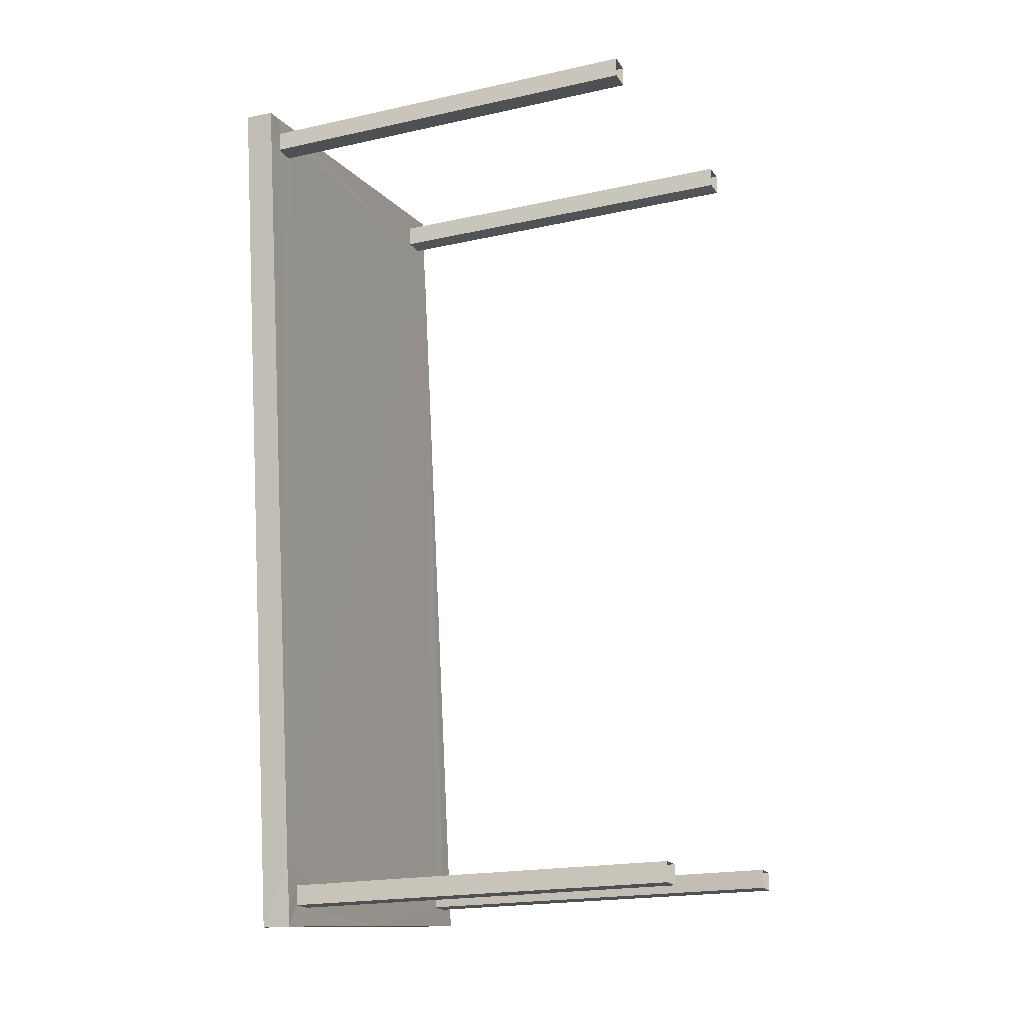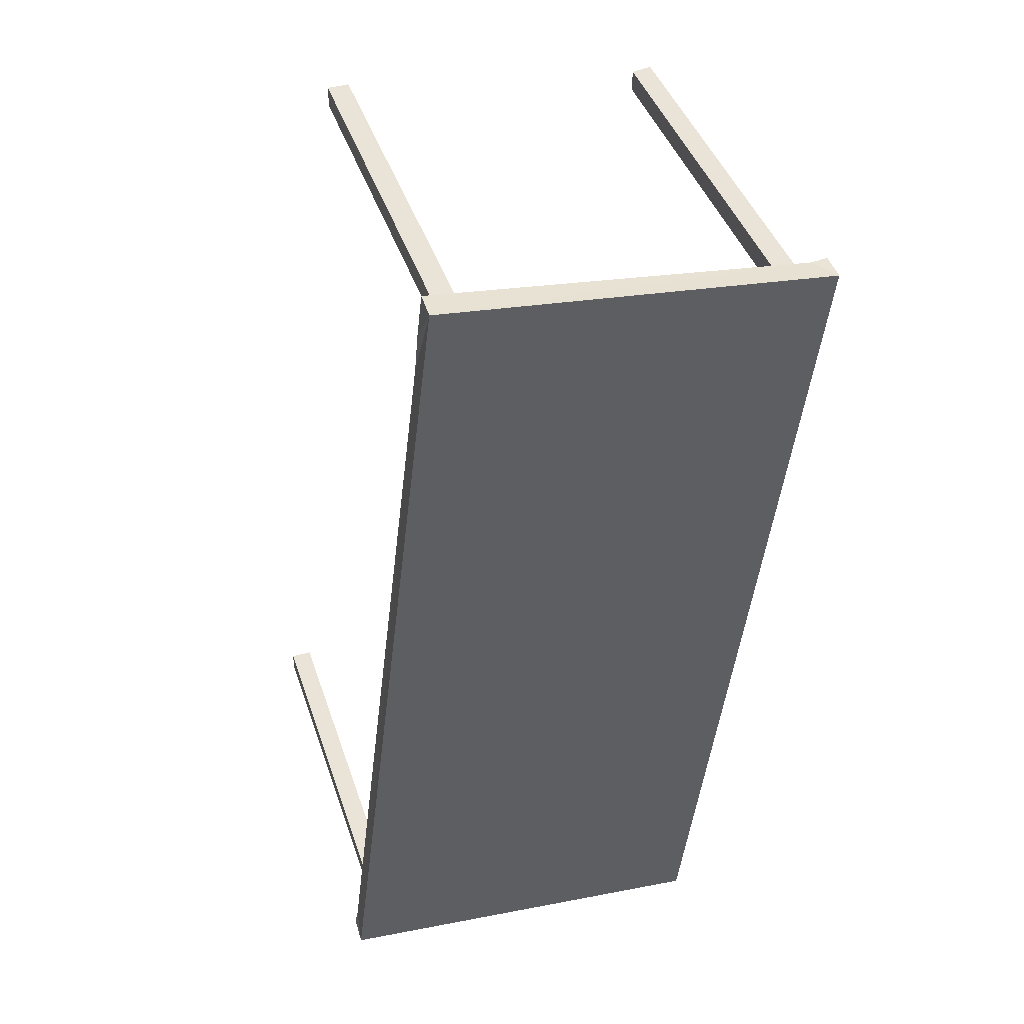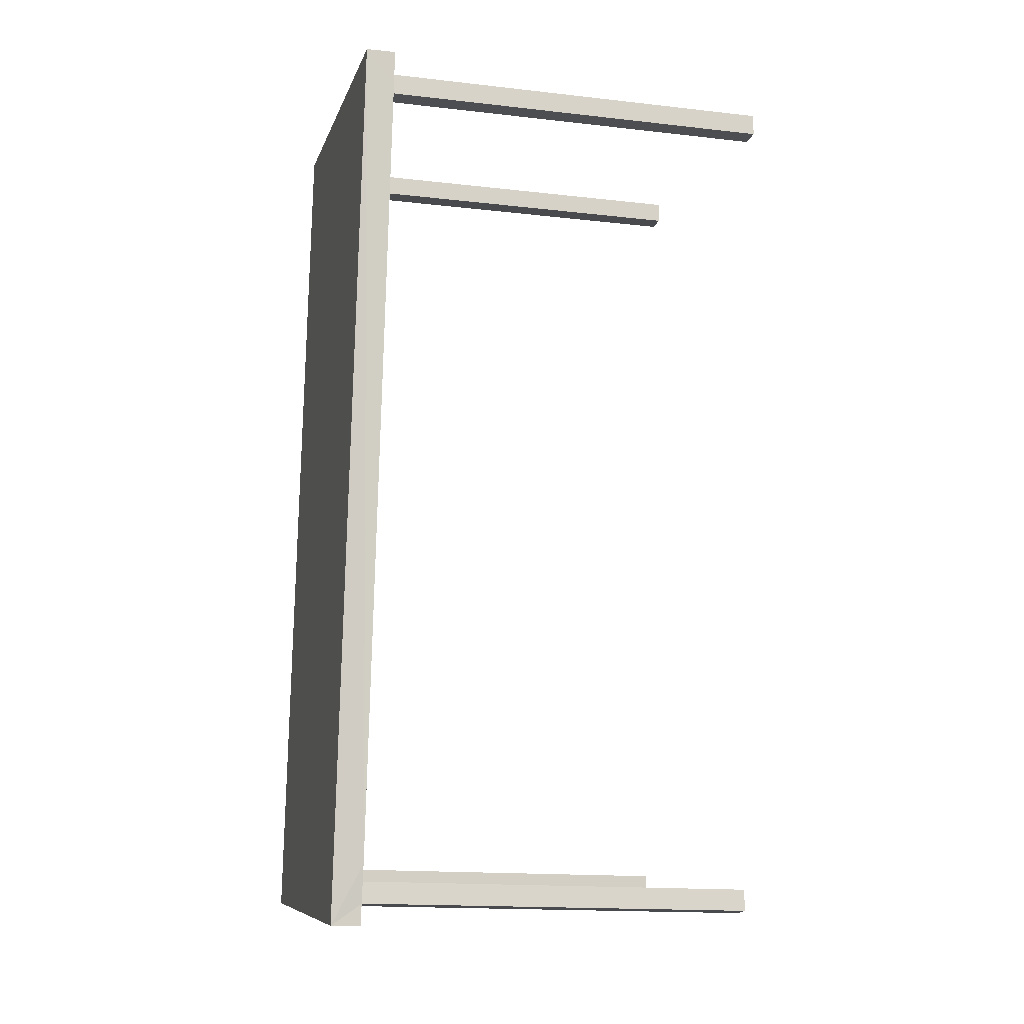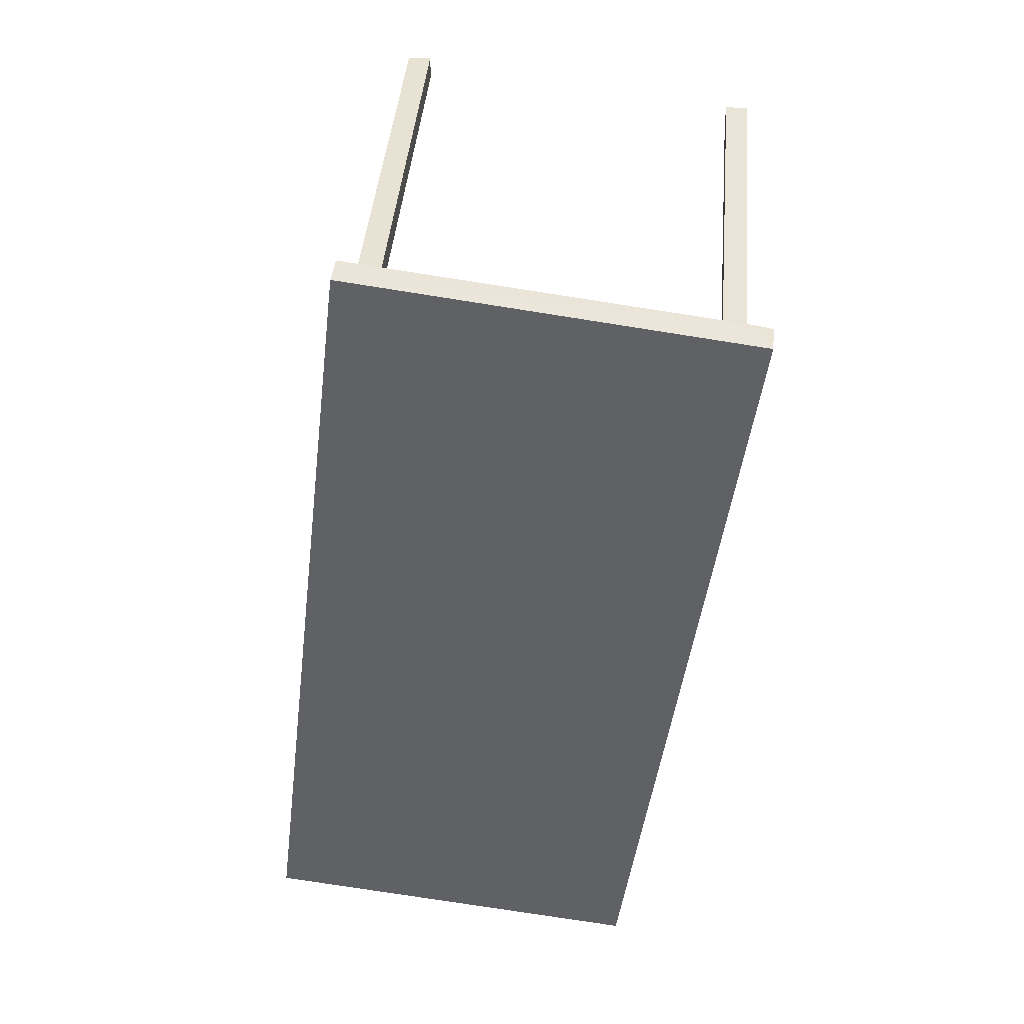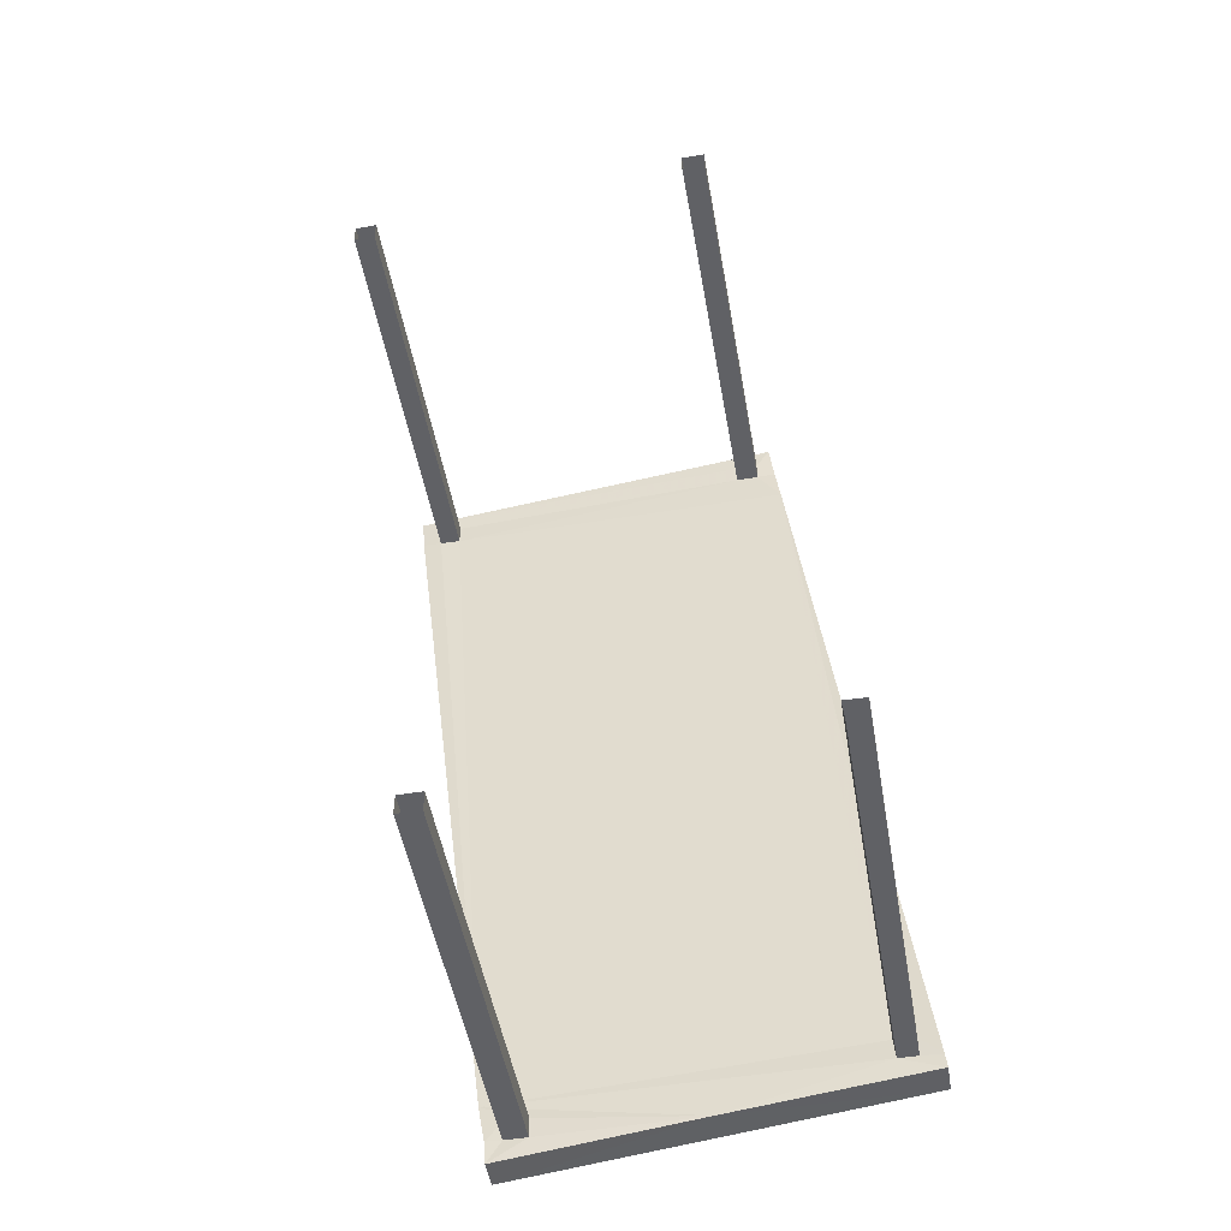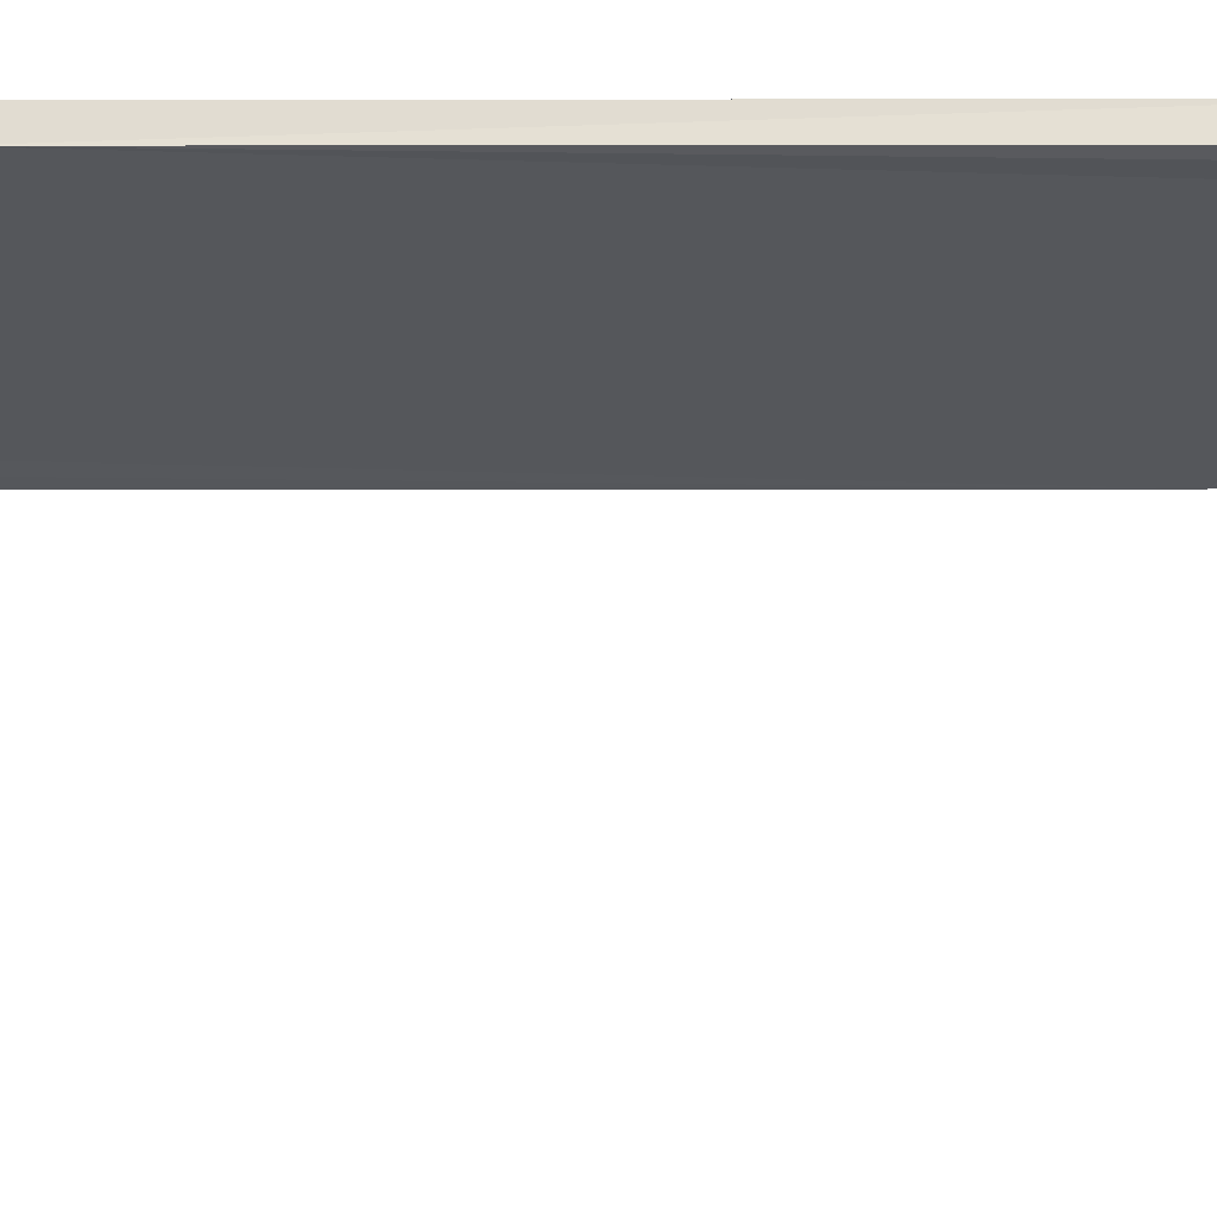
<metadata>
{"format":"obj","ext":"obj","renderer":"f3d","projection":"perspective","resolution":1024,"background":"white","views":[{"elev":-19.2,"azim":112.8,"up":"+Y"},{"elev":43.0,"azim":-18.0,"up":"+Y"},{"elev":-15.2,"azim":76.4,"up":"+Y"},{"elev":42.8,"azim":5.1,"up":"+Y"},{"elev":-49.2,"azim":-170.2,"up":"+Y"},{"elev":-26.6,"azim":-96.9,"up":"+Z"}]}
</metadata>
<code>
v -8.909e+04 -9.886e+04 8.228
v -8.909e+04 -9.886e+04 8.228
v -8.909e+04 -9.886e+04 8.228
v -8.909e+04 -9.886e+04 8.228
v -8.909e+04 -9.886e+04 8.228
v -8.909e+04 -9.886e+04 8.228
v -8.909e+04 -9.886e+04 8.228
v -8.909e+04 -9.886e+04 8.228
v -8.909e+04 -9.886e+04 8.228
v -8.909e+04 -9.886e+04 8.228
v -8.909e+04 -9.886e+04 8.228
v -8.909e+04 -9.886e+04 8.228
v -8.909e+04 -9.886e+04 8.228
v -8.909e+04 -9.886e+04 8.228
v -8.909e+04 -9.886e+04 8.228
v -8.909e+04 -9.886e+04 8.228
v -8.909e+04 -9.886e+04 10.27
v -8.909e+04 -9.886e+04 10.27
v -8.909e+04 -9.886e+04 10.27
v -8.909e+04 -9.886e+04 10.27
v -8.909e+04 -9.886e+04 10.27
v -8.909e+04 -9.886e+04 10.27
v -8.909e+04 -9.886e+04 10.27
v -8.909e+04 -9.886e+04 10.27
v -8.909e+04 -9.886e+04 10.27
v -8.909e+04 -9.886e+04 10.27
v -8.909e+04 -9.886e+04 10.27
v -8.909e+04 -9.886e+04 10.27
v -8.909e+04 -9.886e+04 10.27
v -8.909e+04 -9.886e+04 10.27
v -8.909e+04 -9.886e+04 10.27
v -8.909e+04 -9.886e+04 10.27
v -8.909e+04 -9.886e+04 10.27
v -8.909e+04 -9.886e+04 10.27
v -8.909e+04 -9.886e+04 10.27
v -8.909e+04 -9.886e+04 10.27
v -8.909e+04 -9.886e+04 10.27
v -8.909e+04 -9.886e+04 10.27
v -8.909e+04 -9.886e+04 10.27
v -8.909e+04 -9.886e+04 10.27
v -8.909e+04 -9.886e+04 10.27
v -8.909e+04 -9.886e+04 10.27
v -8.909e+04 -9.886e+04 10.27
v -8.909e+04 -9.886e+04 10.27
v -8.909e+04 -9.886e+04 10.42
v -8.909e+04 -9.886e+04 10.42
v -8.909e+04 -9.886e+04 10.42
v -8.909e+04 -9.886e+04 10.42
f 1 2 3
f 1 4 2
f 5 6 7
f 8 5 7
f 9 10 11
f 12 9 11
f 13 14 15
f 16 13 15
f 17 18 19
f 18 20 21
f 18 21 19
f 22 23 24
f 25 26 24
f 27 28 29
f 22 30 23
f 27 26 28
f 30 31 23
f 28 26 32
f 32 26 25
f 23 25 24
f 24 26 33
f 24 33 34
f 35 29 34
f 35 27 29
f 33 35 34
f 36 37 28
f 32 38 28
f 38 39 40
f 30 38 31
f 38 32 31
f 41 37 36
f 40 36 28
f 38 40 28
f 41 42 37
f 42 39 20
f 17 19 43
f 21 20 44
f 17 43 38
f 20 39 38
f 41 39 42
f 43 44 38
f 44 20 38
f 45 46 47
f 45 48 46
f 23 9 12
f 23 31 9
f 19 14 13
f 19 21 14
f 39 2 4
f 39 41 2
f 42 20 45
f 20 18 48
f 45 20 48
f 35 7 6
f 27 35 6
f 44 15 14
f 21 44 14
f 28 37 45
f 29 28 47
f 37 42 45
f 34 29 47
f 47 28 45
f 36 3 2
f 41 36 2
f 43 13 16
f 43 19 13
f 33 5 8
f 33 26 5
f 39 4 1
f 40 39 1
f 43 16 15
f 44 43 15
f 23 12 11
f 25 23 11
f 32 11 10
f 32 25 11
f 22 24 46
f 24 34 47
f 46 24 47
f 33 8 7
f 35 33 7
f 31 10 9
f 31 32 10
f 38 30 46
f 30 22 46
f 18 17 48
f 17 38 48
f 48 38 46
f 26 6 5
f 26 27 6
f 36 1 3
f 36 40 1

</code>
